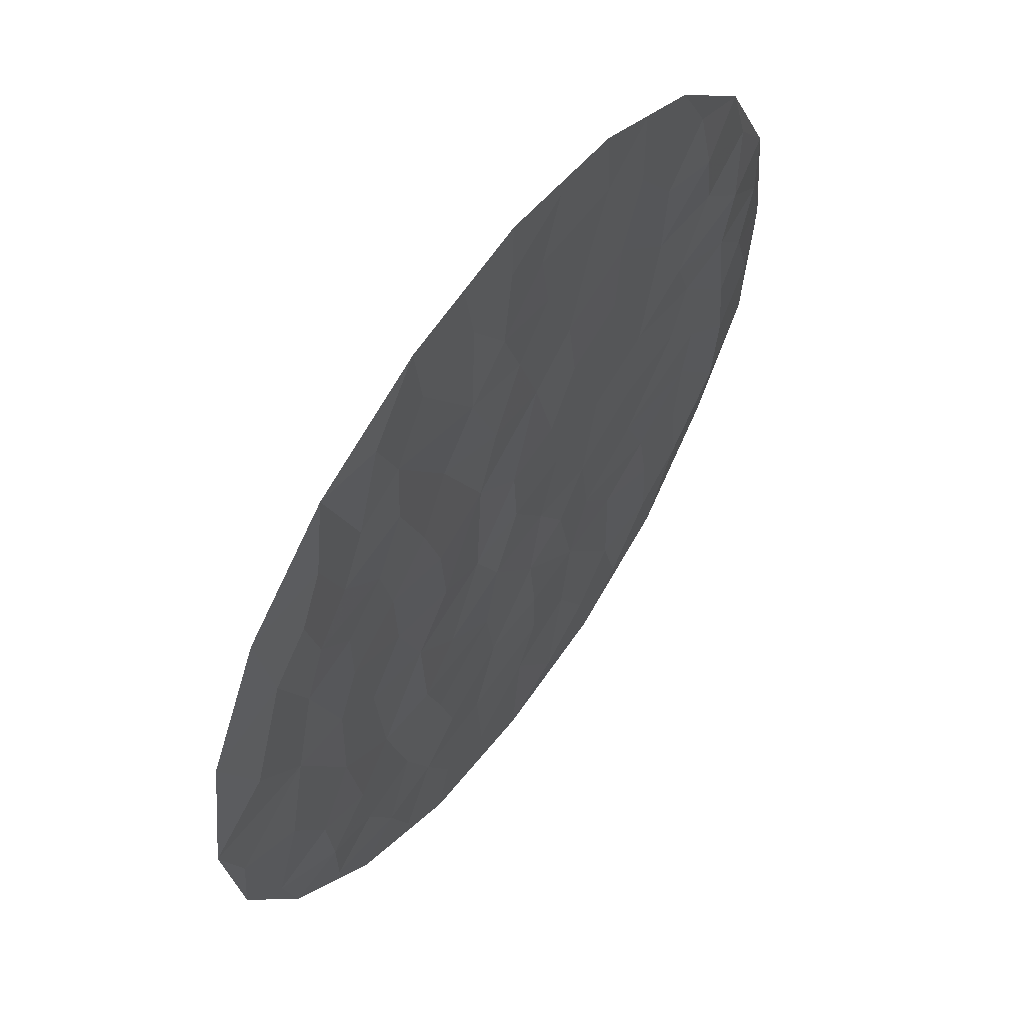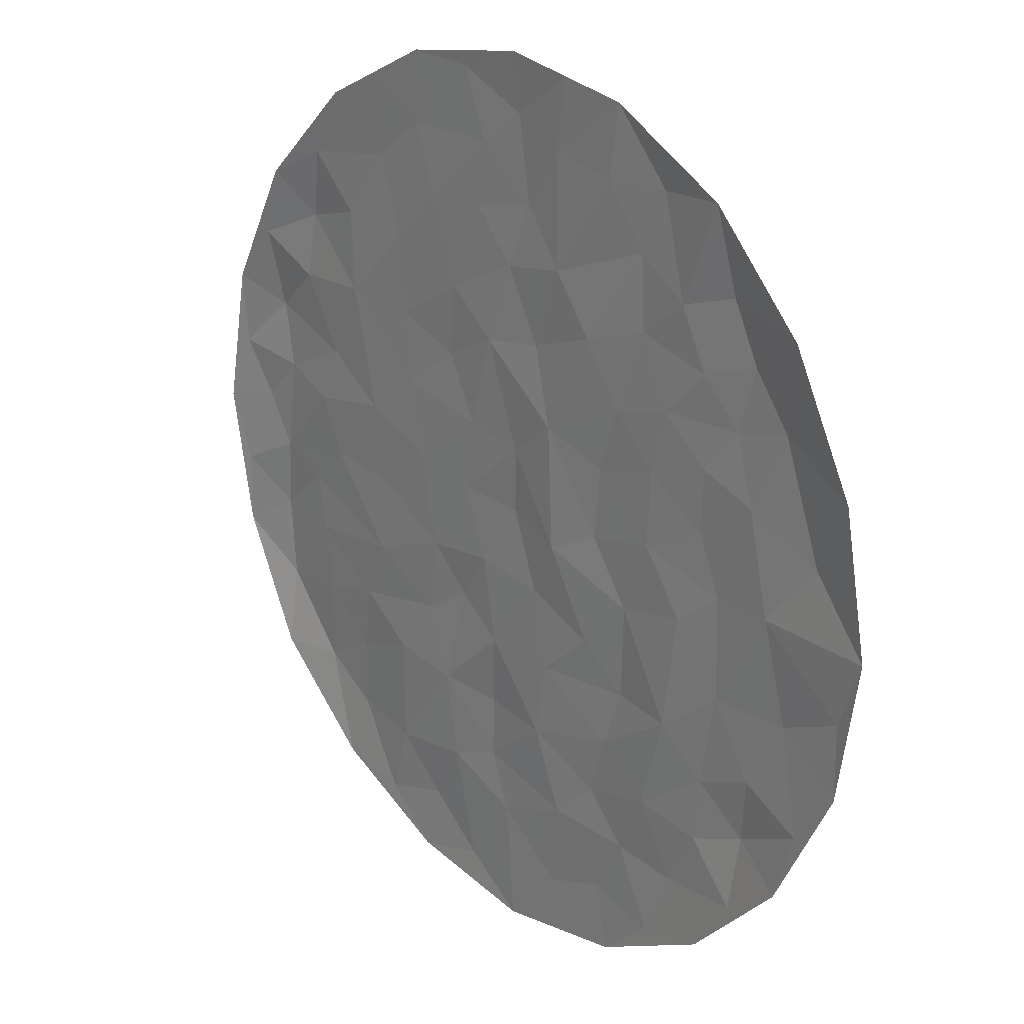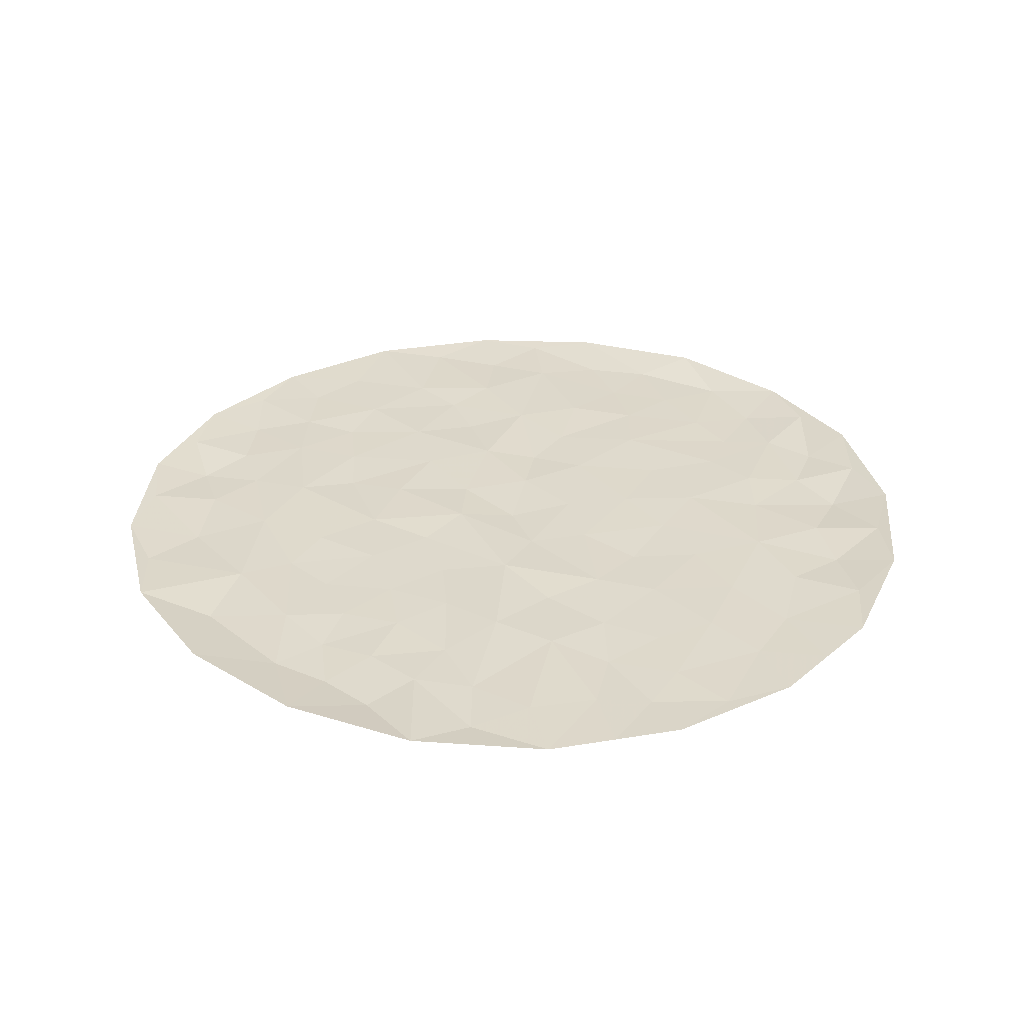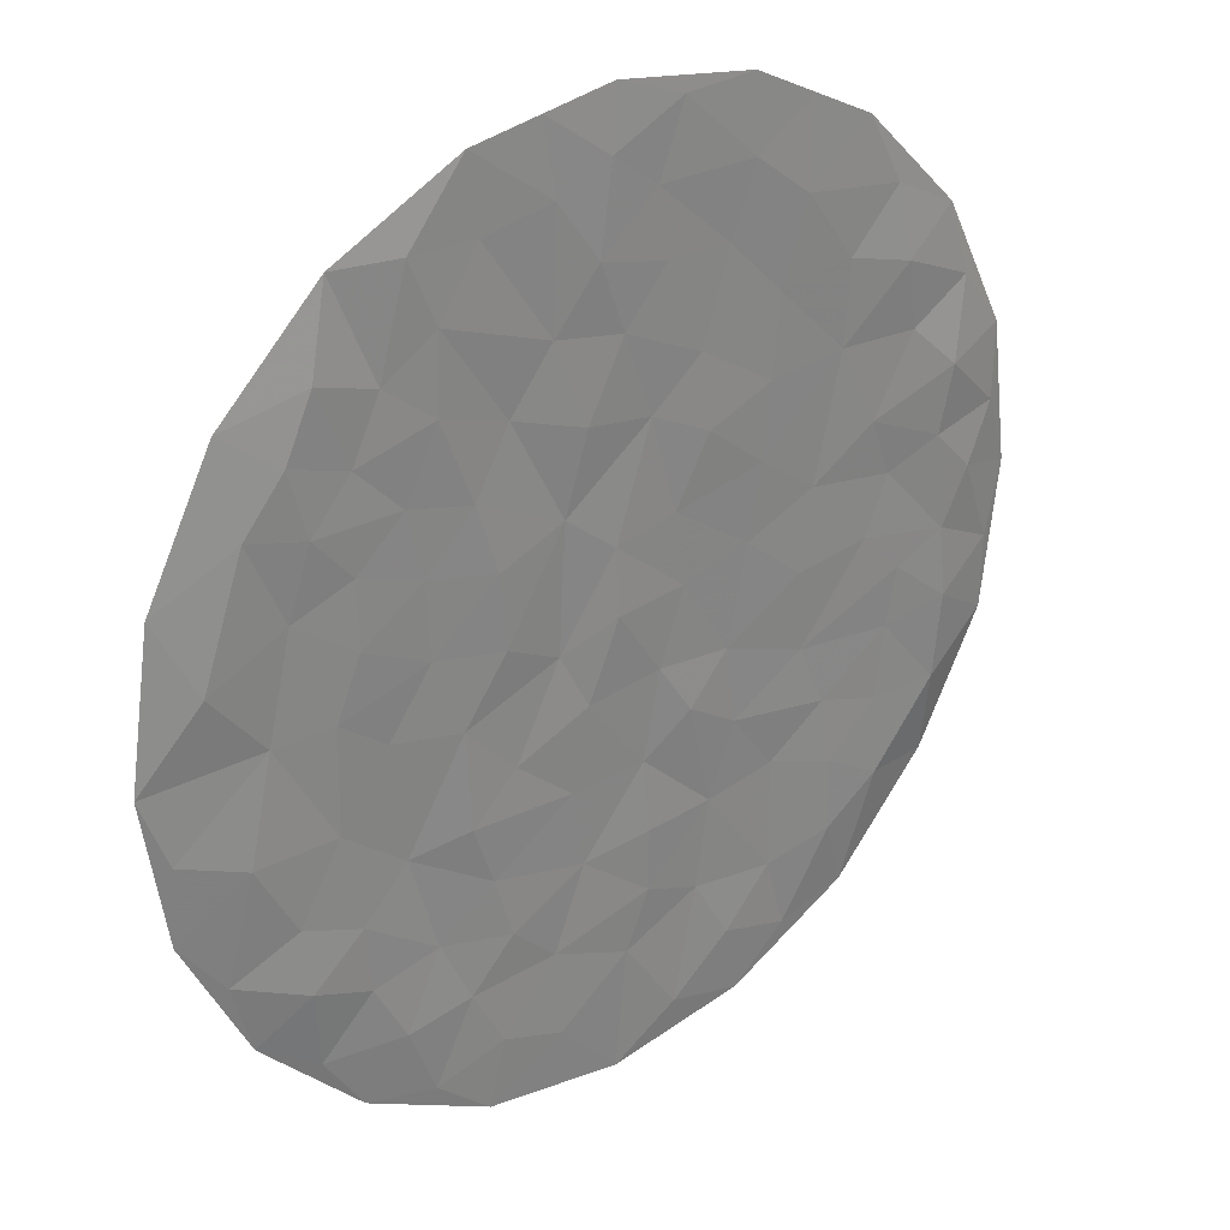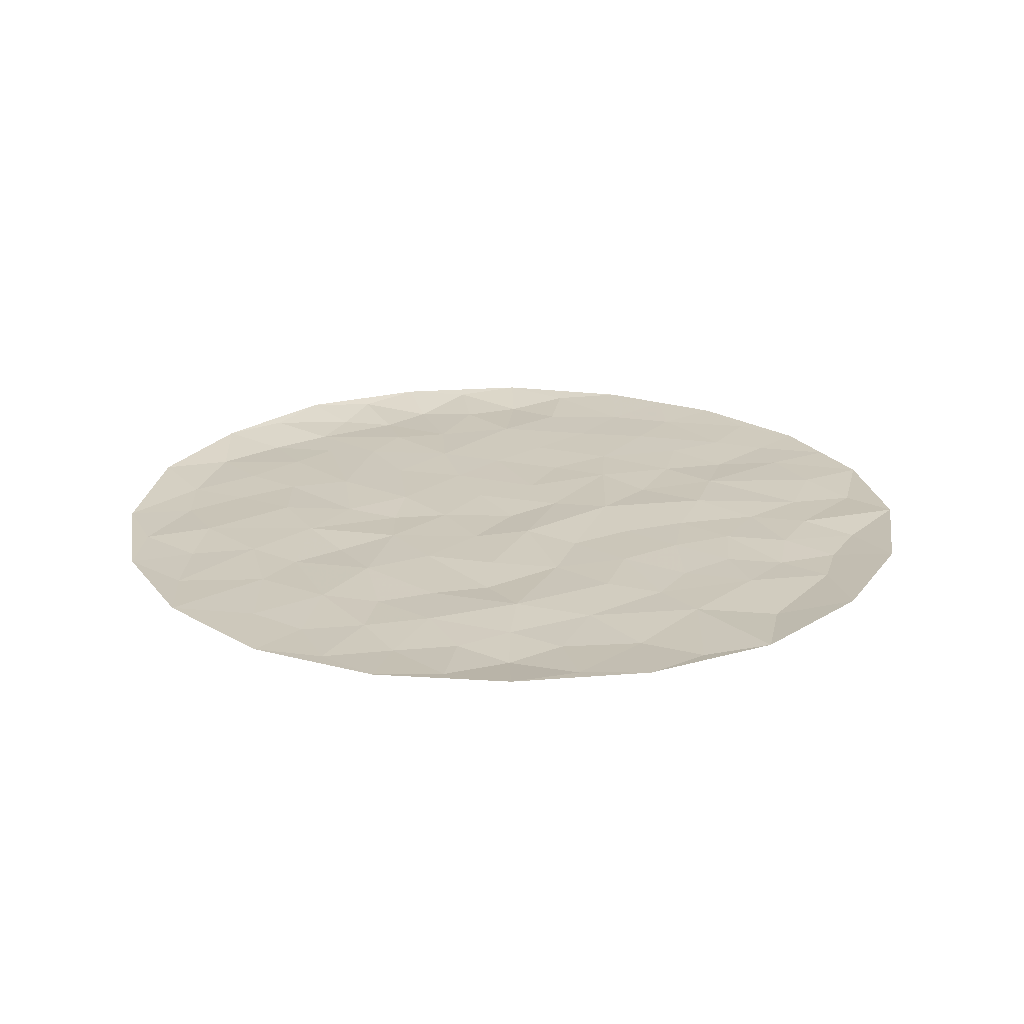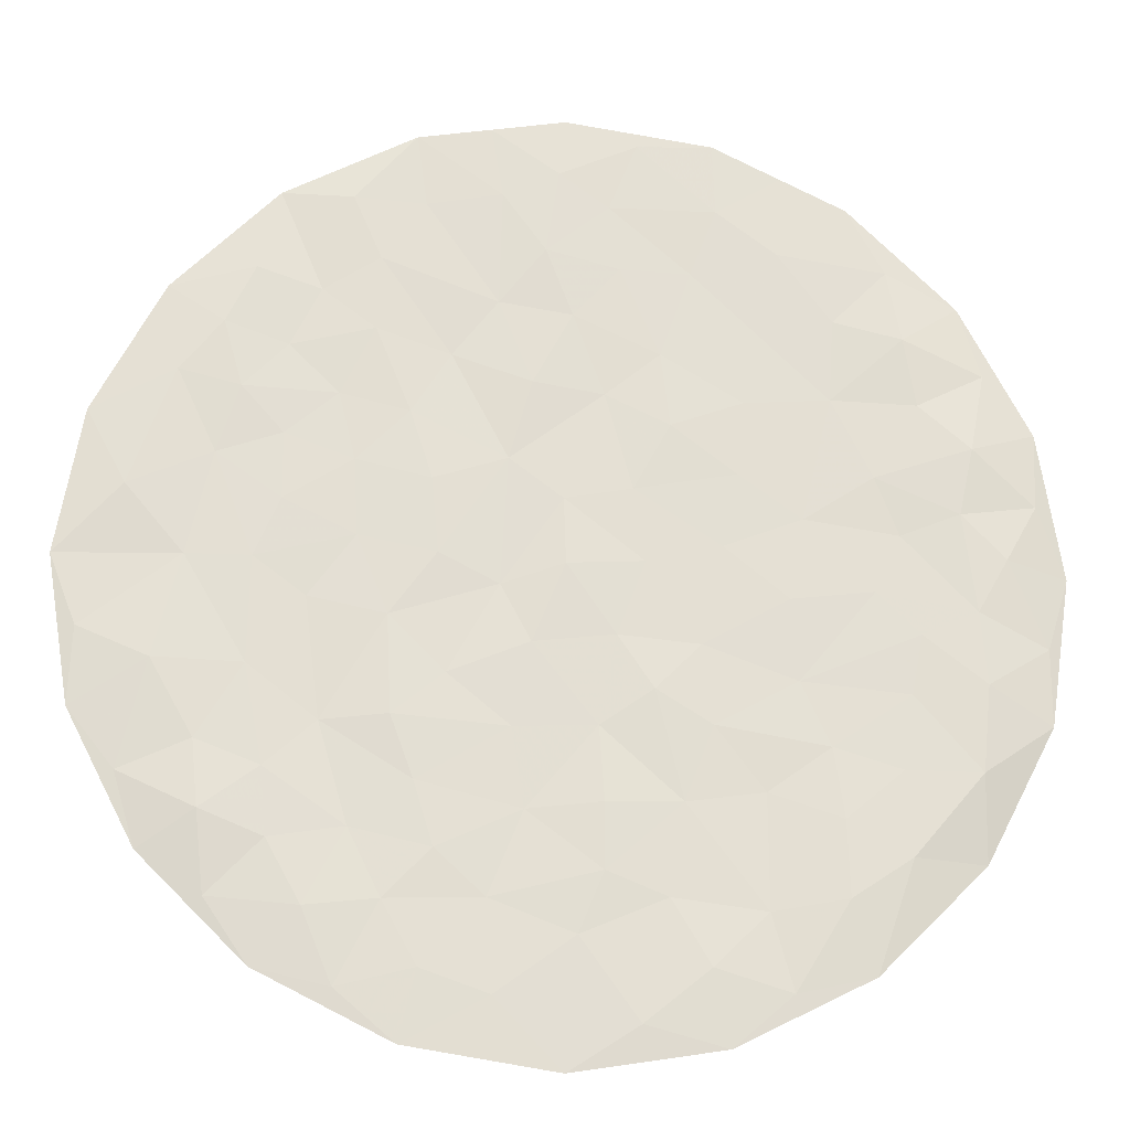
<metadata>
{"format":"obj","ext":"obj","renderer":"f3d","projection":"perspective","resolution":1024,"background":"white","views":[{"elev":58.8,"azim":125.8,"up":"+Y"},{"elev":22.9,"azim":48.4,"up":"+Y"},{"elev":31.9,"azim":157.5,"up":"+Z"},{"elev":28.9,"azim":141.0,"up":"+Y"},{"elev":22.3,"azim":53.7,"up":"+Z"},{"elev":-22.7,"azim":176.1,"up":"+Y"}]}
</metadata>
<code>
v 0.9966 -0.0004288 0.008393
v 0.9458 0.3111 0.01438
v 0.8019 0.5908 0.01381
v 0.5827 0.8105 0.007906
v 0.3067 0.9509 0.002627
v 0.0006496 0.9992 0.00184
v -0.3052 0.9512 0.00182
v -0.5819 0.811 0.004306
v -0.8033 0.591 0.01104
v -0.9466 0.3116 0.01456
v -0.9945 0.0009019 0.0225
v -0.9463 -0.3097 0.01406
v -0.8022 -0.5894 0.01727
v -0.5815 -0.8109 0.006428
v -0.3042 -0.9511 0.002308
v 0.00166 -0.9998 0.003077
v 0.3068 -0.9516 0.0007321
v 0.5823 -0.8107 0.006416
v 0.8023 -0.5907 0.01262
v 0.9461 -0.3121 0.01027
v -0.0003116 0.0002359 -0.005441
v -0.3576 0.3595 -0.0003447
v -0.4518 -0.2314 0.00254
v 0.07808 -0.4999 0.00289
v 0.5017 -0.07924 0.001938
v 0.2291 0.451 0.005116
v -0.5437 0.5483 -0.0004805
v -0.6578 0.665 0.001716
v -0.7088 0.3642 -0.002318
v -0.6845 0.5094 -0.008703
v -0.8479 0.4373 0.006817
v -0.7833 0.1258 -0.006571
v -0.5327 0.3725 0.002174
v -0.6141 0.2026 -0.002051
v -0.6074 -0.04207 0.000423
v -0.6612 0.07898 0.001561
v -0.8135 0.2671 -0.01098
v -0.9388 0.1512 0.009407
v -0.8086 -0.08144 -0.005757
v -0.8725 0.03206 -0.003201
v -0.9475 -0.1507 0.0122
v -0.6707 -0.2548 -0.001098
v -0.6947 -0.1312 -0.003194
v -0.3089 0.04678 0.001073
v -0.8195 -0.2331 -0.009142
v -0.8015 -0.4117 -0.006636
v -0.5307 -0.5088 -0.004271
v -0.648 -0.4082 -0.001985
v -0.5107 -0.3646 -0.0003595
v -0.226 -0.4797 0.001449
v -0.3825 -0.4571 0.003334
v -0.3825 -0.691 0.001146
v -0.4393 -0.06143 0.0001544
v -0.4697 0.1092 0.002406
v -0.3417 0.2021 -0.0002895
v -0.1335 0.1647 -0.0005752
v -0.5346 -0.6642 -0.005893
v -0.6578 -0.5816 -0.00502
v -0.4252 -0.846 0.001551
v -0.1566 0.01016 -0.0002315
v -0.2639 -0.1606 0.0008951
v -0.2835 -0.3249 -0.000749
v -0.06327 -0.3305 0.0004402
v 0.1132 0.226 0.004317
v -0.07339 -0.484 -0.005097
v -0.02265 -0.7406 -0.0001348
v 0.2304 -0.2299 0.001126
v 0.003845 0.1394 -0.002044
v 0.1028 -0.3361 0.0022
v 0.06591 -0.1633 -0.0004362
v -0.09912 -0.1451 -0.0008692
v -0.1713 -0.2557 -0.005373
v -0.2548 0.6486 0.001221
v 0.4161 0.2124 0.0004569
v 0.136 -0.8568 -0.0005934
v 0.3432 -0.679 -0.00161
v 0.1477 -0.6725 0.00164
v 0.2735 -0.8083 -0.002671
v 0.4279 -0.8474 0.0004951
v -0.1952 -0.6664 0.001391
v -0.2726 -0.7999 -0.004228
v -0.1408 -0.9075 -0.002449
v -0.07289 -0.6174 -0.003617
v 0.2491 0.01762 -0.002949
v 0.1275 -0.04323 0.005725
v 0.344 -0.1136 -0.001181
v 0.263 0.1749 -0.00348
v 0.3087 0.3206 -0.001286
v 0.554 0.4601 -0.0009006
v 0.4507 0.3558 0.0005713
v -0.4333 0.6994 -0.002261
v -0.3097 0.7946 -0.001272
v -0.08896 0.7967 -0.0006721
v -0.4415 0.8769 0.00292
v -0.1475 0.9443 6.11e-05
v -0.01471 0.5457 -0.001935
v 0.1296 0.8205 -0.0005322
v -0.1107 0.654 -0.0008931
v 0.04066 0.6921 -0.005306
v 0.1353 0.5724 0.002805
v 0.3749 0.6624 -0.002915
v 0.1536 0.9748 0.002223
v 0.01351 0.8723 -0.003985
v 0.3816 0.5016 -0.003436
v 0.2854 0.7933 0.002415
v 0.4343 0.8009 -0.004055
v -0.3746 0.5288 0.000496
v -0.1911 0.4624 -0.0001949
v -0.2091 0.3045 -0.003543
v 0.5608 -0.5658 -0.002833
v 0.4702 -0.3308 0.005144
v 0.2879 -0.4473 -0.002255
v 0.2482 -0.5794 -0.00354
v 0.4898 -0.6959 -0.004587
v 0.6714 -0.6791 0.004788
v 0.7036 -0.3749 -0.003164
v 0.3346 -0.3182 -0.005243
v 0.4095 -0.5407 0.002783
v 0.5734 -0.4262 -0.002933
v 0.6895 -0.5139 -0.009403
v 0.8477 -0.4374 0.007955
v 0.6121 -0.2204 -0.002007
v 0.7937 -0.2147 -0.005372
v 0.9392 -0.1508 0.003455
v 0.4073 0.05111 0.0009647
v 0.6897 0.2201 -0.0003312
v 0.5557 0.1235 -0.003449
v 0.5573 0.2646 -0.002072
v 0.7403 0.001883 0.000766
v 0.6082 0.0002966 -0.003012
v 0.8613 0.1455 -0.005789
v 0.6244 0.631 -0.005938
v 0.4918 0.5873 0.000267
v 0.0665 0.3927 -0.002648
v -0.0781 0.3698 0.001137
v 0.7713 0.3979 -0.003673
v 0.6841 0.5057 -0.007904
v 0.6445 0.3636 -0.006606
f 42 46 48
f 28 30 27
f 62 49 51
f 38 32 37
f 30 28 9
f 80 81 82
f 107 33 22
f 75 66 16
f 111 119 122
f 39 43 35
f 34 33 29
f 29 31 37
f 56 109 55
f 30 29 33
f 91 8 28
f 100 101 105
f 66 75 77
f 31 30 9
f 27 91 28
f 33 107 27
f 25 111 122
f 68 85 64
f 103 97 102
f 110 118 114
f 30 31 29
f 90 138 89
f 23 53 35
f 95 92 93
f 94 91 92
f 64 87 88
f 131 126 129
f 61 71 60
f 88 90 104
f 75 17 78
f 69 70 63
f 112 118 111
f 8 9 28
f 49 42 48
f 9 10 31
f 37 31 10
f 39 35 36
f 54 33 34
f 30 33 27
f 29 37 34
f 32 36 34
f 35 54 36
f 32 40 39
f 68 60 21
f 39 36 32
f 54 35 53
f 38 37 10
f 34 37 32
f 10 11 38
f 40 38 11
f 41 39 40
f 43 23 35
f 38 40 32
f 41 40 11
f 11 12 41
f 45 41 12
f 45 42 43
f 45 12 46
f 45 43 39
f 23 43 42
f 44 56 55
f 33 54 55
f 41 45 39
f 46 12 13
f 48 46 58
f 42 45 46
f 57 58 14
f 50 51 52
f 58 46 13
f 49 48 47
f 51 49 47
f 42 49 23
f 52 51 47
f 62 50 72
f 52 47 57
f 51 50 62
f 59 52 57
f 82 66 80
f 53 23 61
f 54 53 44
f 55 54 44
f 36 54 34
f 44 60 56
f 33 55 22
f 68 56 60
f 135 108 109
f 58 57 47
f 59 57 14
f 48 58 47
f 14 58 13
f 14 15 59
f 81 59 15
f 61 44 53
f 44 61 60
f 23 49 62
f 72 50 63
f 63 50 65
f 23 62 61
f 69 63 24
f 63 70 71
f 70 85 21
f 105 5 97
f 50 52 80
f 24 63 65
f 65 83 24
f 80 83 50
f 111 117 112
f 84 86 125
f 68 21 85
f 135 64 134
f 69 24 112
f 70 69 67
f 67 86 85
f 60 71 21
f 61 62 72
f 21 71 70
f 63 71 72
f 61 72 71
f 56 68 135
f 103 95 93
f 131 136 126
f 74 90 88
f 16 17 75
f 76 78 79
f 115 110 114
f 77 24 83
f 78 77 75
f 113 77 76
f 79 78 17
f 77 78 76
f 17 18 79
f 79 18 114
f 81 80 52
f 83 80 66
f 59 81 52
f 81 15 82
f 15 16 82
f 66 82 16
f 83 66 77
f 50 83 65
f 84 85 86
f 87 84 125
f 67 85 70
f 85 84 64
f 69 112 117
f 125 86 25
f 88 87 74
f 64 84 87
f 128 138 90
f 64 88 26
f 132 89 137
f 101 104 133
f 74 127 128
f 133 89 132
f 107 91 27
f 92 91 73
f 92 73 93
f 94 92 7
f 98 93 73
f 97 5 102
f 7 8 94
f 91 94 8
f 6 7 95
f 92 95 7
f 107 108 73
f 64 26 134
f 99 93 98
f 99 96 100
f 108 98 73
f 99 98 96
f 96 134 100
f 99 97 103
f 101 100 26
f 97 99 100
f 26 88 104
f 106 5 105
f 5 6 102
f 103 102 6
f 95 103 6
f 99 103 93
f 89 104 90
f 101 26 104
f 100 105 97
f 106 105 101
f 106 101 133
f 5 106 4
f 108 107 22
f 91 107 73
f 109 108 22
f 108 96 98
f 55 109 22
f 64 135 68
f 116 122 119
f 111 25 86
f 117 86 67
f 120 116 119
f 113 24 77
f 112 113 118
f 118 113 76
f 24 113 112
f 79 114 76
f 115 114 18
f 18 19 115
f 120 115 19
f 121 116 120
f 123 122 116
f 86 117 111
f 69 117 67
f 114 118 76
f 118 110 119
f 118 119 111
f 120 119 110
f 115 120 110
f 121 120 19
f 19 20 121
f 123 121 20
f 116 121 123
f 122 123 129
f 20 124 123
f 131 2 136
f 20 1 124
f 129 124 1
f 127 126 128
f 87 125 74
f 127 74 125
f 130 127 125
f 25 130 125
f 122 129 130
f 126 136 138
f 74 128 90
f 129 123 124
f 127 130 126
f 122 130 25
f 126 130 129
f 129 1 131
f 1 2 131
f 3 4 132
f 4 106 133
f 89 133 104
f 133 132 4
f 100 134 26
f 96 108 135
f 56 135 109
f 96 135 134
f 2 3 136
f 3 132 137
f 138 137 89
f 3 137 136
f 126 138 128
f 137 138 136

</code>
